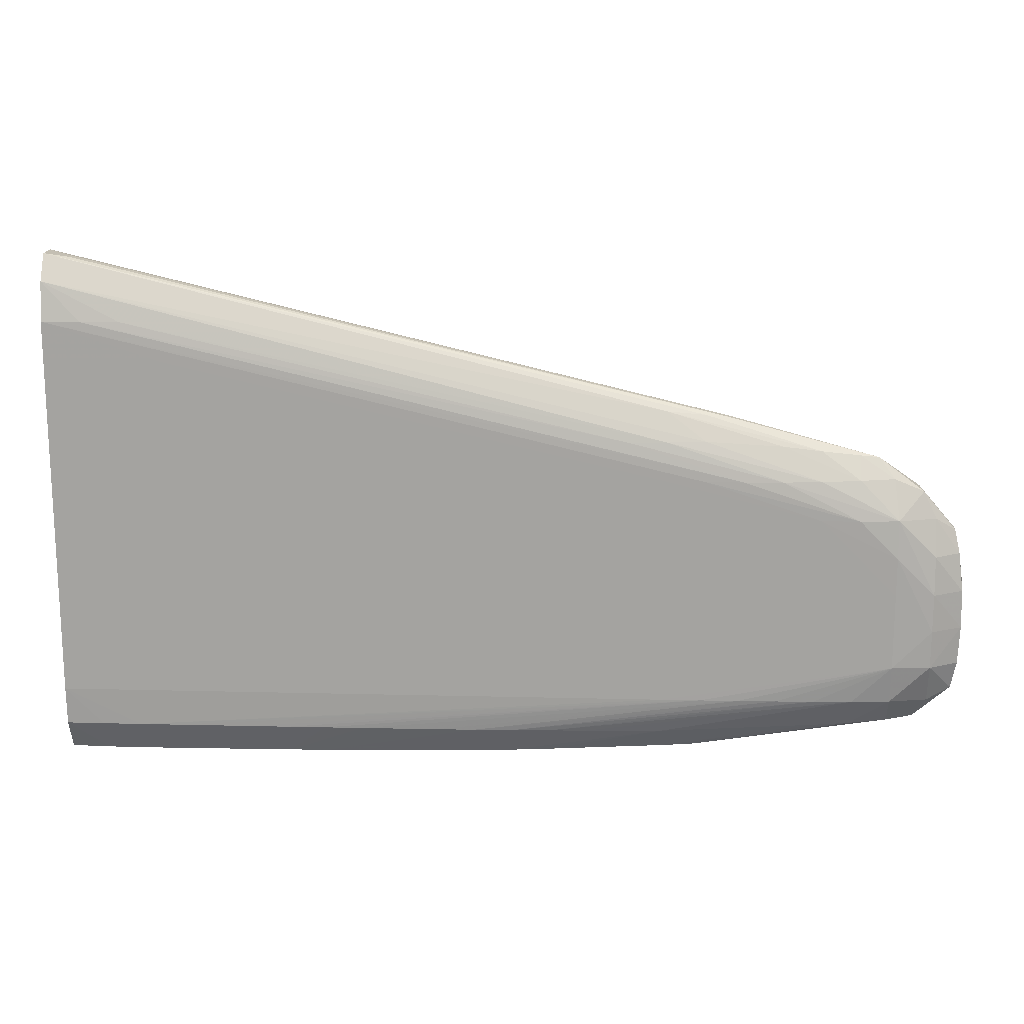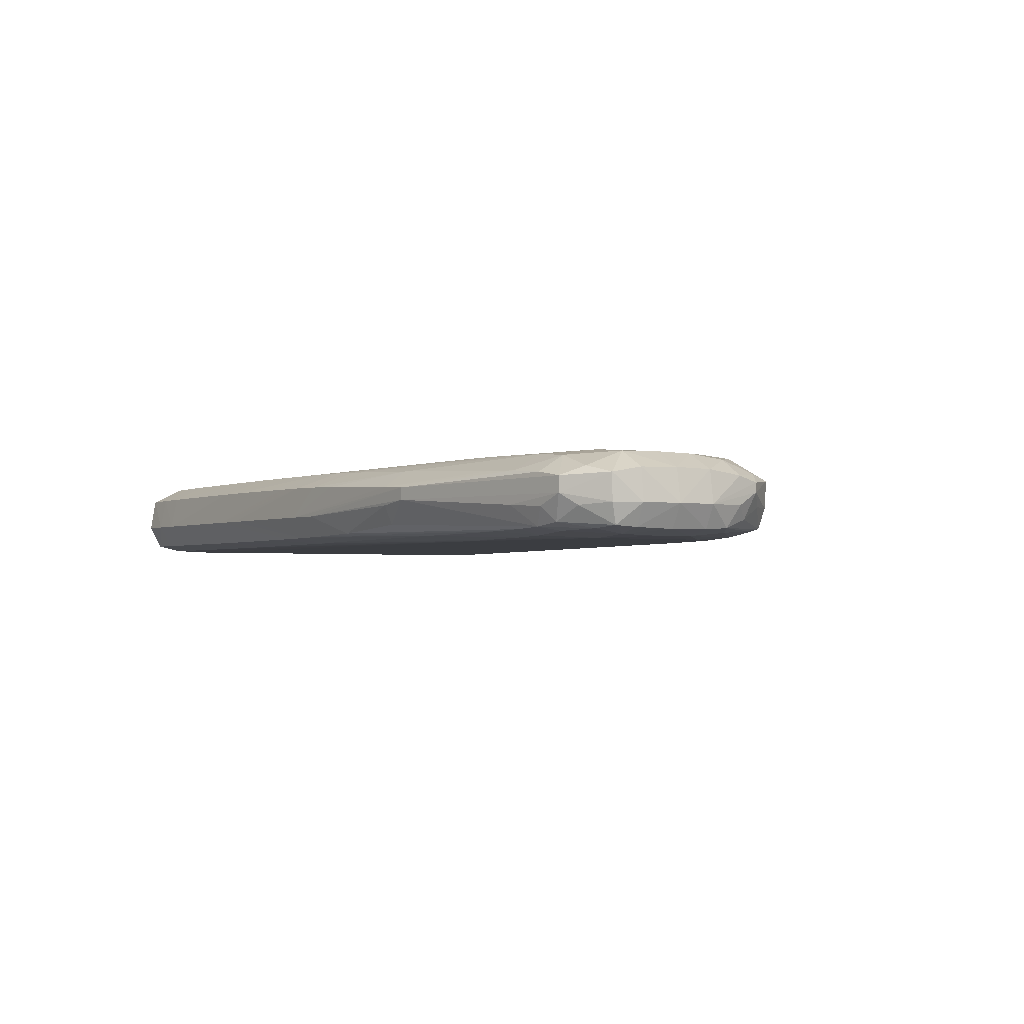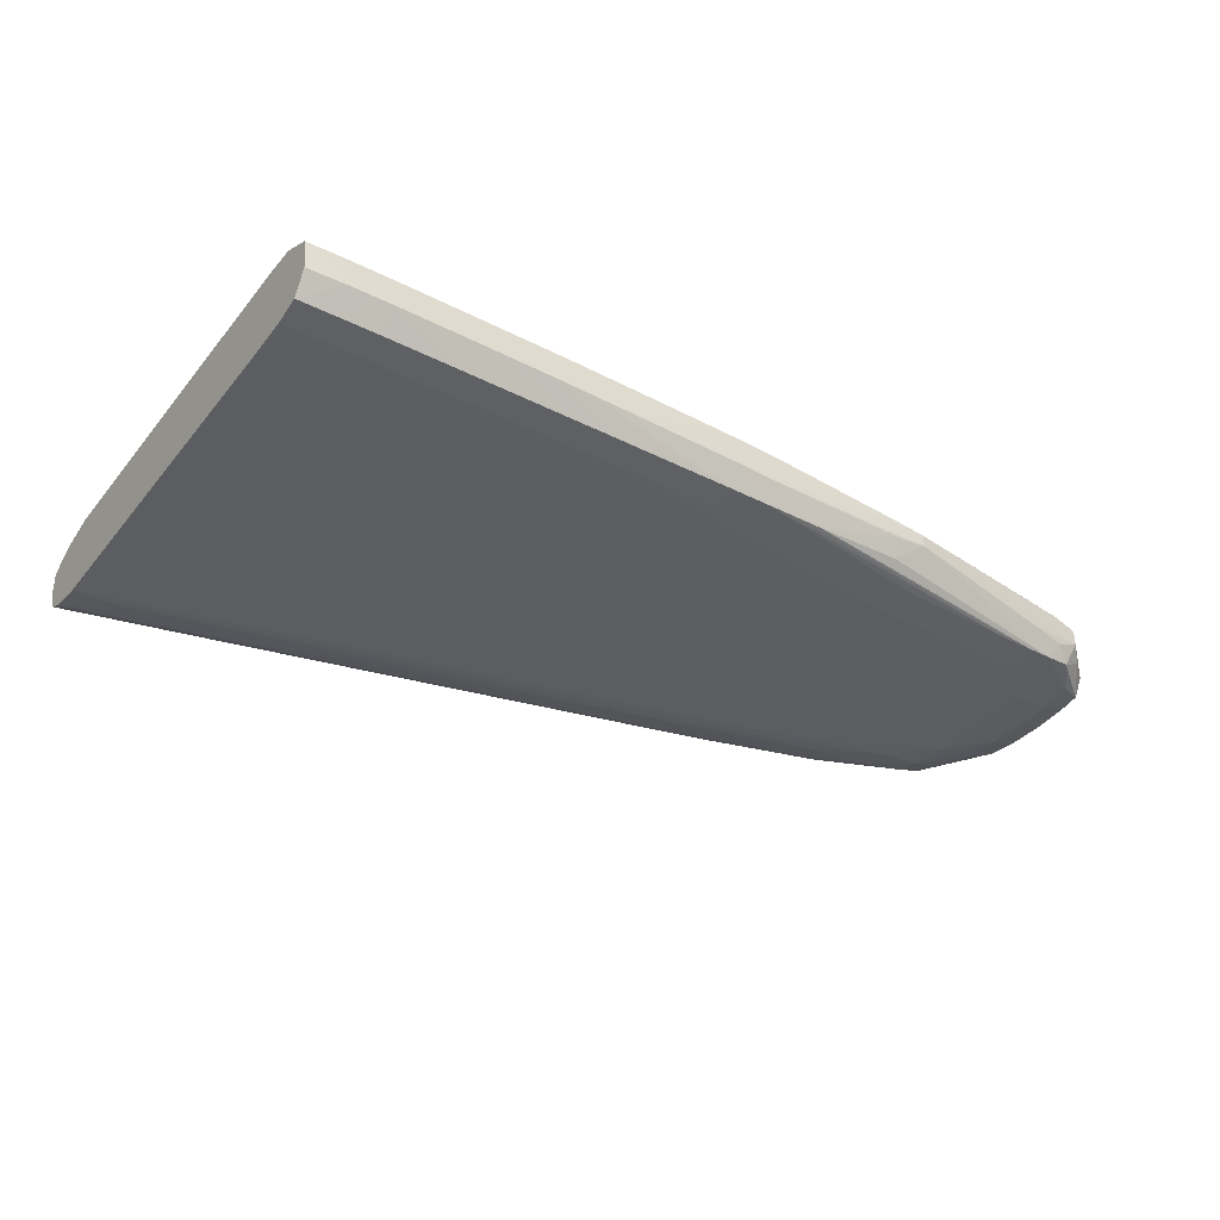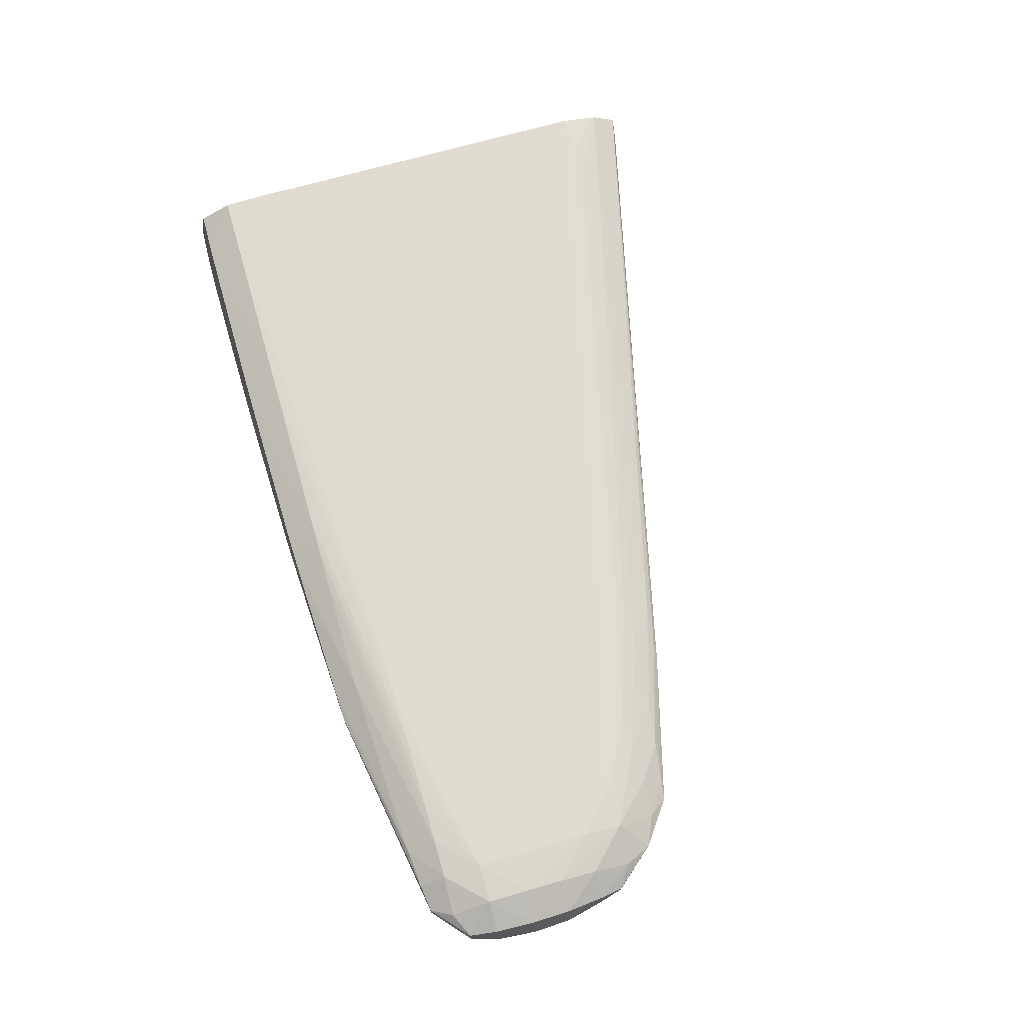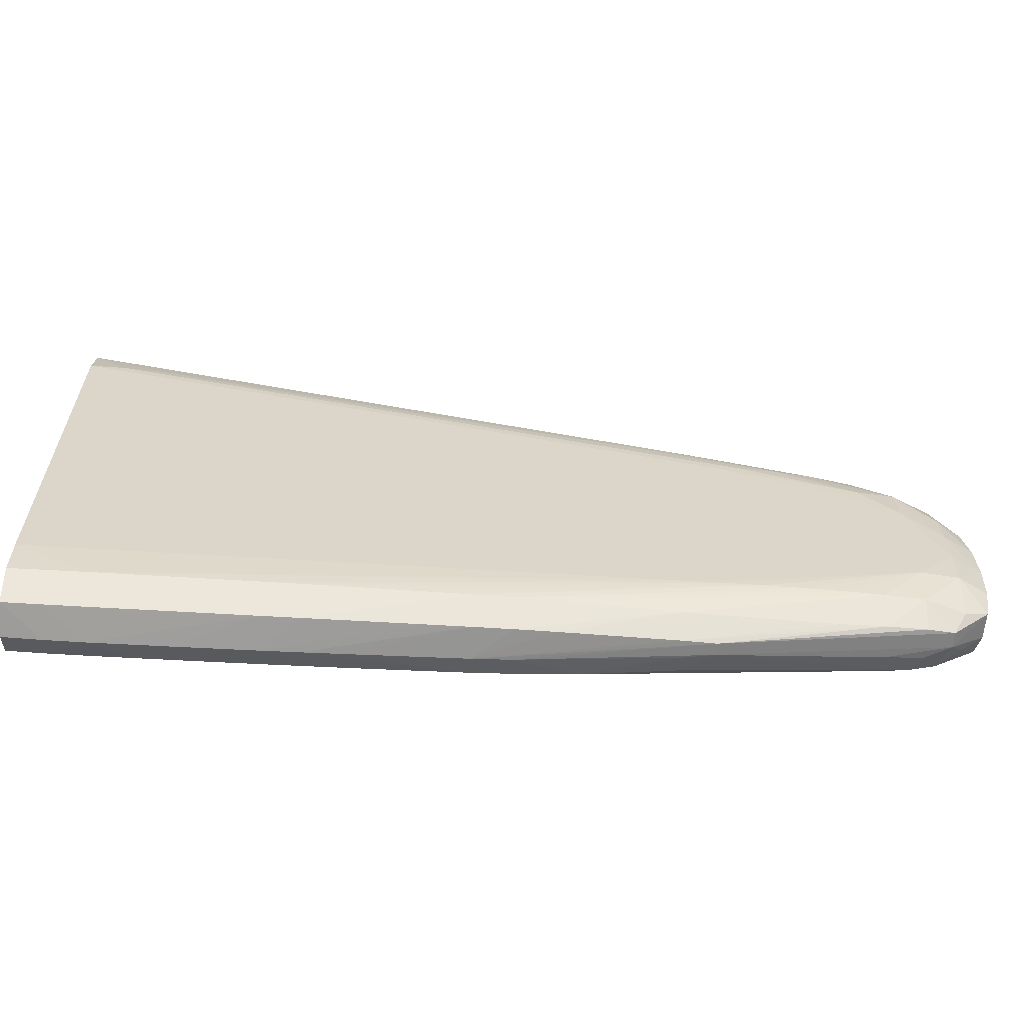
<metadata>
{"format":"obj","ext":"obj","renderer":"f3d","projection":"perspective","resolution":1024,"background":"white","views":[{"elev":16.5,"azim":2.9,"up":"+Y"},{"elev":-2.4,"azim":58.1,"up":"+Z"},{"elev":-35.8,"azim":-33.6,"up":"+Z"},{"elev":69.1,"azim":73.9,"up":"+Z"},{"elev":-60.6,"azim":-3.6,"up":"+Y"}]}
</metadata>
<code>
v 0.01697 -0.03896 -0.006792
v 0.01808 -0.03915 -0.00701
v 0.01808 -0.03915 -0.007417
v 0.01697 -0.03898 -0.007985
v 0.01697 -0.04012 -0.006035
v 0.04548 -0.04598 -0.006624
v 0.04726 -0.04618 -0.00685
v 0.04835 -0.04631 -0.007048
v 0.04835 -0.04631 -0.007336
v 0.01697 -0.03902 -0.008084
v 0.0471 -0.04621 -0.007969
v 0.0464 -0.04636 -0.008925
v 0.01697 -0.04191 -0.005636
v 0.01873 -0.04191 -0.005664
v 0.02051 -0.04191 -0.005752
v 0.04548 -0.04726 -0.005874
v 0.04726 -0.04726 -0.0061
v 0.05083 -0.04755 -0.006491
v 0.05261 -0.04779 -0.006662
v 0.05439 -0.04803 -0.006954
v 0.05529 -0.04815 -0.007134
v 0.05529 -0.04815 -0.00714
v 0.05439 -0.04803 -0.007526
v 0.05271 -0.04779 -0.008159
v 0.01697 -0.03931 -0.008763
v 0.05337 -0.04822 -0.008842
v 0.05219 -0.04804 -0.009009
v 0.04548 -0.04627 -0.008999
v 0.02324 -0.041 -0.008933
v 0.01697 -0.04369 -0.005636
v 0.02229 -0.04369 -0.005636
v 0.04548 -0.04904 -0.005635
v 0.04726 -0.04904 -0.005636
v 0.04904 -0.04904 -0.00566
v 0.04369 -0.04726 -0.005758
v 0.05083 -0.04904 -0.005742
v 0.05261 -0.04904 -0.005912
v 0.05439 -0.04904 -0.006211
v 0.056 -0.04906 -0.006654
v 0.05738 -0.04967 -0.006824
v 0.05733 -0.04972 -0.008027
v 0.0571 -0.04991 -0.00894
v 0.05439 -0.04841 -0.008418
v 0.01697 -0.04008 -0.009164
v 0.05618 -0.04967 -0.009056
v 0.05083 -0.04789 -0.009095
v 0.05439 -0.0493 -0.009169
v 0.04369 -0.04613 -0.009094
v 0.01697 -0.05974 -0.005636
v 0.04013 -0.04904 -0.005635
v 0.05261 -0.05083 -0.005635
v 0.05439 -0.05083 -0.005643
v 0.05618 -0.05083 -0.005786
v 0.05797 -0.0509 -0.00657
v 0.05894 -0.05155 -0.007004
v 0.05894 -0.05155 -0.00743
v 0.05823 -0.0509 -0.008026
v 0.05866 -0.052 -0.008619
v 0.05897 -0.05319 -0.009011
v 0.0574 -0.05083 -0.009063
v 0.05618 -0.05083 -0.009313
v 0.01697 -0.04013 -0.009173
v 0.04548 -0.04726 -0.009256
v 0.04369 -0.04726 -0.009351
v 0.05083 -0.04904 -0.009353
v 0.04904 -0.04769 -0.009156
v 0.01697 -0.06152 -0.005724
v 0.01873 -0.06152 -0.005711
v 0.02051 -0.06152 -0.005707
v 0.04013 -0.05974 -0.005635
v 0.05439 -0.05261 -0.005635
v 0.05618 -0.05261 -0.005637
v 0.05796 -0.05439 -0.005793
v 0.05796 -0.05261 -0.005994
v 0.05916 -0.05261 -0.006743
v 0.05958 -0.05439 -0.008027
v 0.05917 -0.0526 -0.008026
v 0.05908 -0.05439 -0.009086
v 0.05803 -0.0526 -0.00918
v 0.05618 -0.05261 -0.009433
v 0.05439 -0.05083 -0.009426
v 0.05796 -0.05439 -0.009343
v 0.01697 -0.04191 -0.00944
v 0.02051 -0.04191 -0.009345
v 0.01873 -0.04191 -0.009411
v 0.04904 -0.04904 -0.009414
v 0.01697 -0.063 -0.006464
v 0.01873 -0.06305 -0.00646
v 0.02051 -0.06306 -0.006457
v 0.02229 -0.06152 -0.005711
v 0.04726 -0.05974 -0.005637
v 0.04548 -0.05974 -0.005635
v 0.05618 -0.05439 -0.005635
v 0.05796 -0.05617 -0.005762
v 0.0594 -0.05617 -0.006512
v 0.05936 -0.05439 -0.006543
v 0.05965 -0.05617 -0.008027
v 0.0591 -0.05617 -0.009099
v 0.05796 -0.05617 -0.009357
v 0.05618 -0.05439 -0.009434
v 0.05439 -0.05261 -0.009434
v 0.05261 -0.05083 -0.009434
v 0.04726 -0.04904 -0.009434
v 0.01697 -0.04193 -0.00944
v 0.01697 -0.06302 -0.006474
v 0.01873 -0.06334 -0.008027
v 0.02051 -0.06336 -0.008027
v 0.02229 -0.06305 -0.006461
v 0.02765 -0.06152 -0.005723
v 0.02586 -0.06152 -0.005719
v 0.04904 -0.05974 -0.00565
v 0.05618 -0.05796 -0.005635
v 0.02943 -0.06152 -0.005732
v 0.03121 -0.06152 -0.005745
v 0.05796 -0.05796 -0.005805
v 0.05933 -0.05796 -0.006555
v 0.0595 -0.05796 -0.008027
v 0.05902 -0.05796 -0.009046
v 0.05796 -0.05796 -0.009303
v 0.05618 -0.05796 -0.009434
v 0.01697 -0.05974 -0.009434
v 0.04548 -0.05974 -0.009434
v 0.01697 -0.06328 -0.008027
v 0.01873 -0.06271 -0.009119
v 0.01697 -0.06269 -0.009095
v 0.02051 -0.06272 -0.009121
v 0.02229 -0.06272 -0.009118
v 0.02408 -0.06271 -0.009116
v 0.02586 -0.0627 -0.009114
v 0.02765 -0.06269 -0.009111
v 0.02408 -0.06333 -0.008027
v 0.02765 -0.06302 -0.006473
v 0.05083 -0.05974 -0.005684
v 0.033 -0.06152 -0.00576
v 0.03478 -0.06152 -0.005776
v 0.03656 -0.06152 -0.005793
v 0.05261 -0.05974 -0.005734
v 0.05439 -0.05974 -0.005802
v 0.05618 -0.05974 -0.005942
v 0.05799 -0.05981 -0.006493
v 0.05912 -0.05927 -0.006793
v 0.05911 -0.05925 -0.008027
v 0.05892 -0.05897 -0.008978
v 0.05796 -0.05932 -0.009092
v 0.05624 -0.05987 -0.009164
v 0.05439 -0.05974 -0.009308
v 0.05261 -0.05974 -0.00936
v 0.05083 -0.05974 -0.009393
v 0.04904 -0.05974 -0.00942
v 0.04726 -0.05974 -0.009433
v 0.01697 -0.05976 -0.009433
v 0.02051 -0.06152 -0.009378
v 0.01873 -0.06152 -0.009376
v 0.01697 -0.06268 -0.00911
v 0.01697 -0.06152 -0.009367
v 0.02408 -0.06152 -0.009374
v 0.02765 -0.06152 -0.009369
v 0.02943 -0.06152 -0.009362
v 0.03121 -0.06152 -0.009353
v 0.02943 -0.06267 -0.009105
v 0.02765 -0.06329 -0.008027
v 0.02943 -0.063 -0.006482
v 0.03834 -0.06152 -0.005829
v 0.03656 -0.06289 -0.006543
v 0.03121 -0.06298 -0.006495
v 0.033 -0.06295 -0.00651
v 0.03478 -0.06292 -0.006526
v 0.04013 -0.06152 -0.00589
v 0.05261 -0.06122 -0.006484
v 0.05439 -0.06111 -0.006552
v 0.04191 -0.06152 -0.005968
v 0.04548 -0.06152 -0.006125
v 0.05618 -0.06096 -0.006692
v 0.05742 -0.06079 -0.006907
v 0.05742 -0.06079 -0.007629
v 0.05799 -0.06019 -0.008145
v 0.05688 -0.06055 -0.008818
v 0.05569 -0.06071 -0.008984
v 0.05439 -0.0608 -0.009051
v 0.05261 -0.06089 -0.009102
v 0.05083 -0.06098 -0.009136
v 0.04904 -0.06107 -0.009163
v 0.04726 -0.06123 -0.009176
v 0.03834 -0.06152 -0.009286
v 0.03656 -0.06152 -0.009316
v 0.03478 -0.06152 -0.00933
v 0.033 -0.06152 -0.009343
v 0.03121 -0.06265 -0.009095
v 0.033 -0.06263 -0.009085
v 0.03478 -0.06261 -0.009072
v 0.03656 -0.06259 -0.009058
v 0.02943 -0.06326 -0.008027
v 0.03834 -0.06285 -0.006579
v 0.03656 -0.06307 -0.008027
v 0.03121 -0.06321 -0.008027
v 0.033 -0.06317 -0.008027
v 0.04548 -0.06258 -0.006875
v 0.04695 -0.06252 -0.006973
v 0.04013 -0.06279 -0.00664
v 0.04695 -0.06252 -0.00754
v 0.05439 -0.06128 -0.008027
v 0.05624 -0.06094 -0.008145
v 0.04548 -0.06221 -0.008633
v 0.04131 -0.06244 -0.008939
v 0.04013 -0.06248 -0.008978
v 0.03834 -0.06255 -0.009028
v 0.03834 -0.06298 -0.008027
v 0.04548 -0.06258 -0.007741
f 126 152 156
f 121 122 151
f 126 157 127
f 124 155 153
f 124 154 155
f 124 125 154
f 126 156 157
f 124 153 126
f 122 152 151
f 122 150 152
f 119 143 144
f 117 142 143
f 120 149 150
f 120 148 149
f 120 147 148
f 120 146 147
f 120 145 146
f 117 143 118
f 119 145 120
f 119 144 145
f 118 143 119
f 126 153 152
f 120 150 122
f 127 157 128
f 136 167 164
f 129 157 130
f 138 170 139
f 117 141 142
f 138 169 170
f 138 168 171
f 137 168 138
f 137 163 168
f 136 166 167
f 136 165 166
f 136 162 165
f 136 164 163
f 128 157 129
f 133 163 137
f 132 135 134
f 132 136 135
f 132 162 136
f 132 161 162
f 131 160 161
f 131 161 132
f 130 160 131
f 130 159 160
f 130 158 159
f 130 157 158
f 133 136 163
f 116 141 117
f 95 97 96
f 115 141 116
f 104 122 121
f 104 120 122
f 102 104 103
f 101 104 102
f 100 104 101
f 100 120 104
f 99 120 100
f 99 119 120
f 98 119 99
f 98 118 119
f 105 123 106
f 97 118 98
f 97 116 117
f 95 116 97
f 95 115 116
f 94 112 115
f 94 115 95
f 93 112 94
f 91 114 111
f 91 113 114
f 138 171 172
f 91 109 113
f 97 117 118
f 115 139 140
f 106 124 107
f 106 125 124
f 115 140 141
f 114 132 134
f 113 132 114
f 112 139 115
f 112 138 139
f 112 137 138
f 112 133 137
f 111 136 133
f 111 135 136
f 111 134 135
f 106 123 125
f 111 114 134
f 108 113 109
f 108 132 113
f 107 132 108
f 107 131 132
f 107 130 131
f 107 129 130
f 107 128 129
f 107 127 128
f 107 126 127
f 107 124 126
f 111 133 112
f 138 172 169
f 194 206 205
f 139 174 140
f 180 204 205
f 180 183 181
f 179 204 180
f 178 204 179
f 178 203 204
f 178 200 203
f 178 201 200
f 178 202 201
f 177 202 178
f 175 177 176
f 180 205 206
f 175 202 177
f 175 200 201
f 174 200 175
f 174 198 200
f 173 198 174
f 172 199 197
f 172 193 199
f 171 193 172
f 170 198 173
f 170 197 198
f 169 197 170
f 175 201 202
f 169 172 197
f 180 206 183
f 183 206 191
f 91 110 109
f 204 207 205
f 204 208 207
f 203 208 204
f 200 208 203
f 200 207 208
f 198 207 200
f 194 197 199
f 194 198 197
f 194 207 198
f 181 183 182
f 194 205 207
f 191 195 192
f 191 196 195
f 191 194 196
f 191 206 194
f 185 188 186
f 185 189 188
f 185 190 189
f 185 191 190
f 184 191 185
f 183 191 184
f 193 194 199
f 139 173 174
f 168 193 171
f 164 196 194
f 149 185 186
f 148 185 149
f 148 184 185
f 148 183 184
f 147 183 148
f 147 182 183
f 147 181 182
f 146 181 147
f 146 180 181
f 146 179 180
f 149 186 187
f 145 179 146
f 144 178 145
f 144 177 178
f 143 177 144
f 143 176 177
f 142 176 143
f 142 175 176
f 141 175 142
f 141 174 175
f 140 174 141
f 139 170 173
f 145 178 179
f 165 167 166
f 149 187 150
f 150 159 158
f 164 195 196
f 164 192 195
f 164 194 193
f 163 193 168
f 163 164 193
f 161 165 162
f 161 167 165
f 161 164 167
f 161 192 164
f 161 191 192
f 150 187 159
f 161 190 191
f 161 188 189
f 160 188 161
f 160 186 188
f 160 187 186
f 159 187 160
f 151 153 155
f 151 152 153
f 150 156 152
f 150 157 156
f 150 158 157
f 161 189 190
f 91 112 92
f 1 155 154
f 90 110 91
f 22 40 41
f 21 40 22
f 21 39 40
f 20 39 21
f 20 38 39
f 19 38 20
f 18 38 19
f 18 37 38
f 17 37 18
f 16 37 17
f 16 36 37
f 16 35 36
f 15 35 16
f 14 35 15
f 14 34 35
f 13 34 14
f 13 33 34
f 13 32 33
f 13 31 32
f 13 30 31
f 12 29 25
f 22 41 42
f 22 42 43
f 22 43 26
f 22 26 23
f 32 51 33
f 32 71 51
f 32 93 71
f 32 112 93
f 32 92 112
f 32 70 92
f 32 50 70
f 30 32 31
f 30 50 32
f 30 70 50
f 12 28 29
f 30 49 70
f 28 48 44
f 28 46 48
f 27 47 46
f 27 45 47
f 27 46 28
f 26 45 27
f 26 42 45
f 26 43 42
f 25 29 44
f 23 26 24
f 28 44 29
f 12 27 28
f 12 26 27
f 12 24 26
f 1 6 7
f 1 5 6
f 1 13 5
f 1 30 13
f 1 49 30
f 1 67 49
f 1 87 67
f 1 105 87
f 1 123 105
f 1 125 123
f 1 7 8
f 1 151 155
f 1 104 121
f 1 83 104
f 1 62 83
f 1 44 62
f 1 25 44
f 1 10 25
f 1 4 10
f 1 3 4
f 1 2 3
f 91 111 112
f 1 121 151
f 33 51 52
f 1 8 2
f 2 9 3
f 10 12 25
f 9 12 11
f 9 24 12
f 9 23 24
f 9 22 23
f 8 22 9
f 8 21 22
f 8 20 21
f 7 20 8
f 7 19 20
f 2 8 9
f 6 19 7
f 6 17 18
f 5 17 6
f 5 16 17
f 5 15 16
f 5 14 15
f 5 13 14
f 4 12 10
f 4 11 12
f 4 9 11
f 3 9 4
f 6 18 19
f 33 52 34
f 1 154 125
f 34 36 35
f 73 96 74
f 73 95 96
f 73 94 95
f 72 94 73
f 72 93 94
f 71 93 72
f 69 92 70
f 69 91 92
f 69 90 91
f 69 89 90
f 74 96 75
f 68 89 69
f 67 88 68
f 67 87 88
f 65 81 86
f 64 85 84
f 64 86 85
f 64 65 86
f 63 65 64
f 63 66 65
f 62 85 83
f 62 84 85
f 68 88 89
f 62 64 84
f 75 96 76
f 76 97 78
f 89 110 90
f 34 52 36
f 89 109 110
f 89 108 109
f 89 107 108
f 88 105 106
f 88 107 89
f 87 105 88
f 83 103 104
f 83 86 103
f 76 96 97
f 83 85 86
f 81 103 86
f 81 102 103
f 80 102 81
f 80 101 102
f 80 100 101
f 80 99 100
f 80 82 99
f 78 97 98
f 78 82 79
f 78 98 82
f 82 98 99
f 61 82 80
f 88 106 107
f 61 81 65
f 46 65 66
f 46 47 65
f 45 61 47
f 44 64 62
f 44 63 64
f 44 48 63
f 42 61 45
f 42 60 61
f 42 59 60
f 42 58 59
f 46 66 48
f 42 57 58
f 41 56 57
f 40 53 54
f 40 56 41
f 40 55 56
f 40 54 55
f 38 53 39
f 37 53 38
f 36 52 53
f 61 79 82
f 36 53 37
f 41 57 42
f 47 61 65
f 39 53 40
f 49 67 68
f 48 66 63
f 59 76 78
f 59 77 76
f 61 80 81
f 59 78 79
f 58 77 59
f 56 77 58
f 56 76 77
f 56 58 57
f 55 76 56
f 55 75 76
f 59 79 60
f 54 75 55
f 49 68 69
f 49 69 70
f 51 71 72
f 51 72 52
f 52 72 53
f 60 79 61
f 53 73 74
f 53 74 54
f 53 72 73
f 54 74 75

</code>
